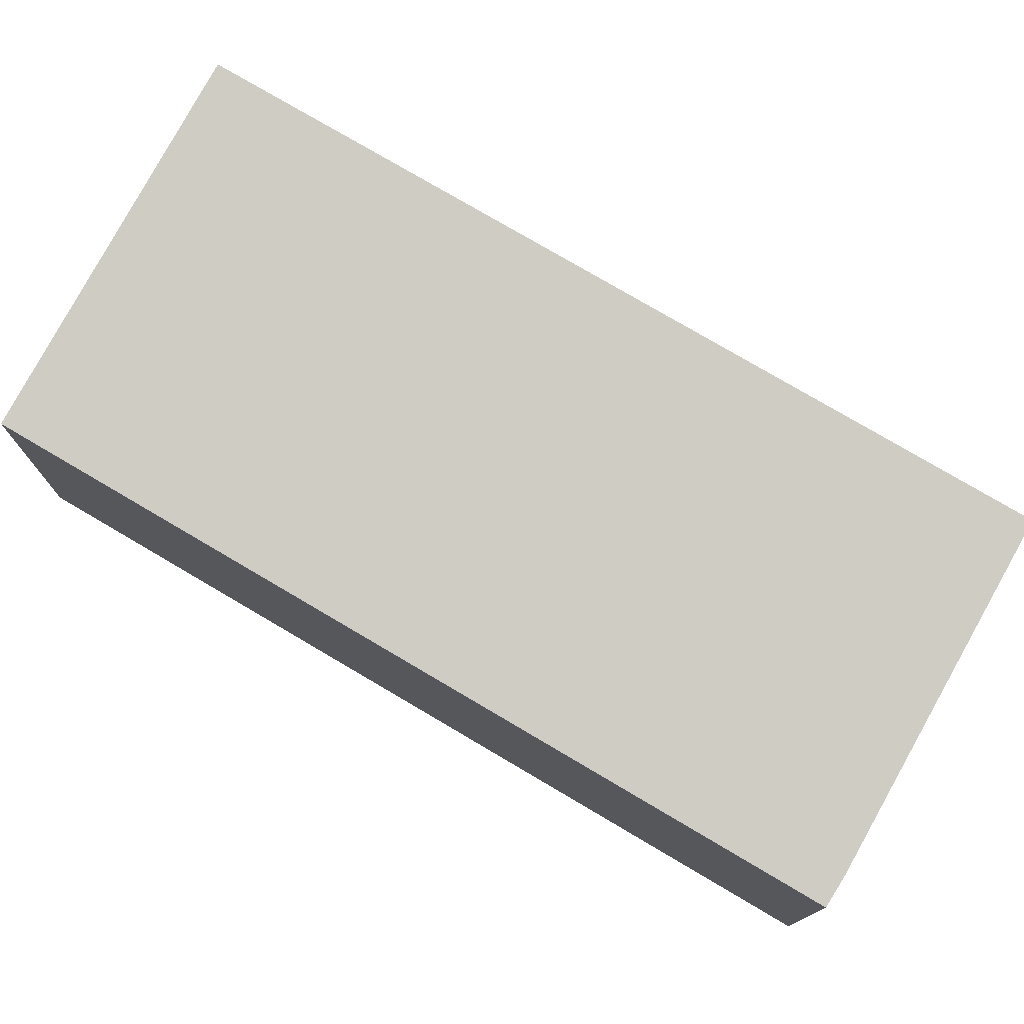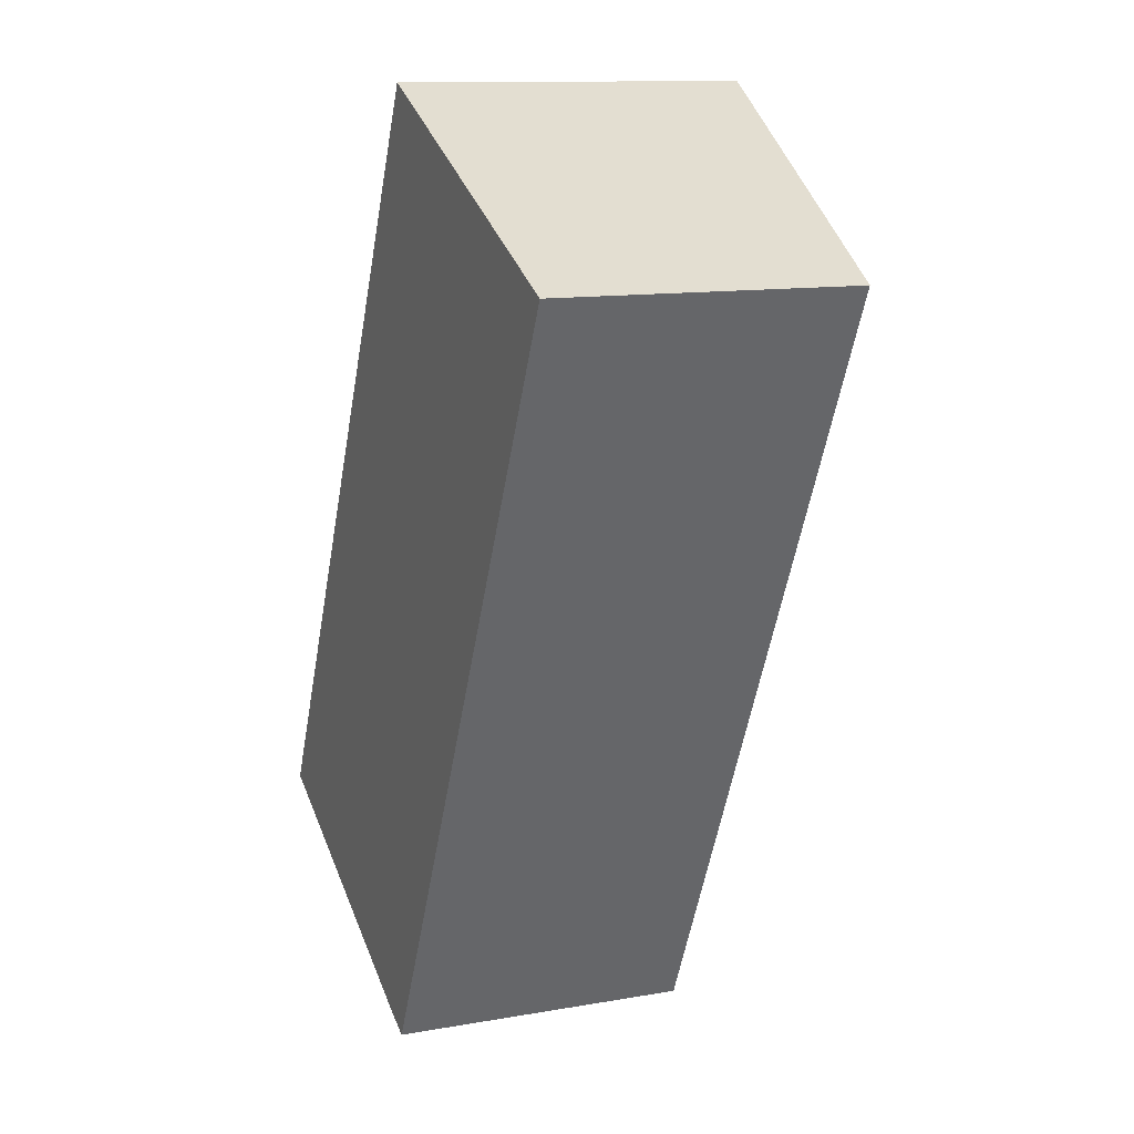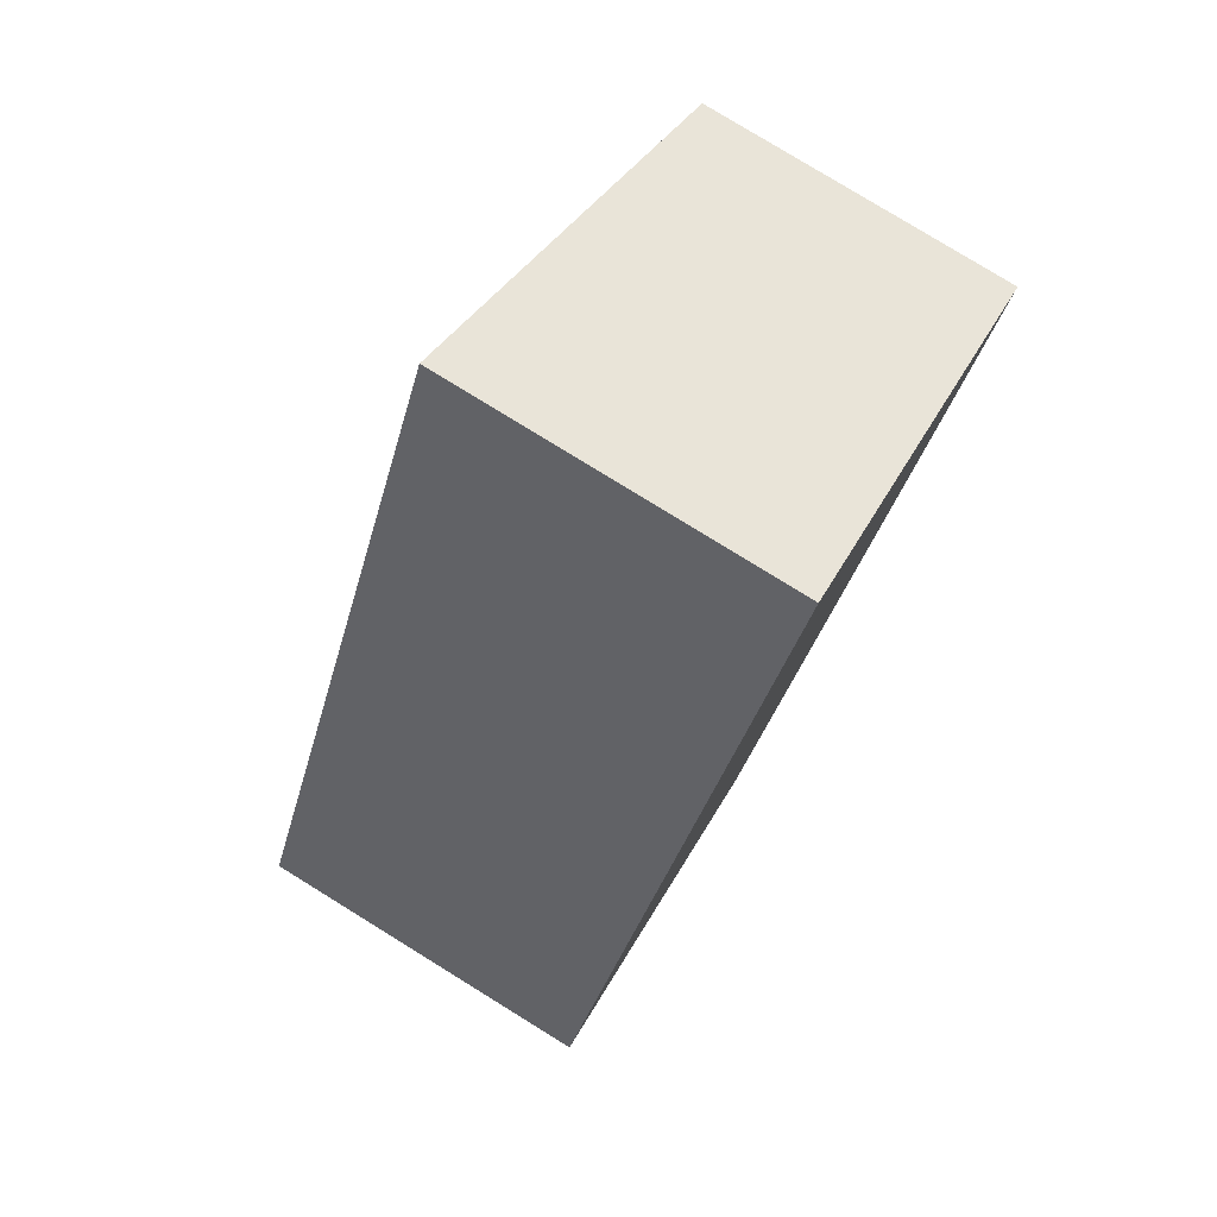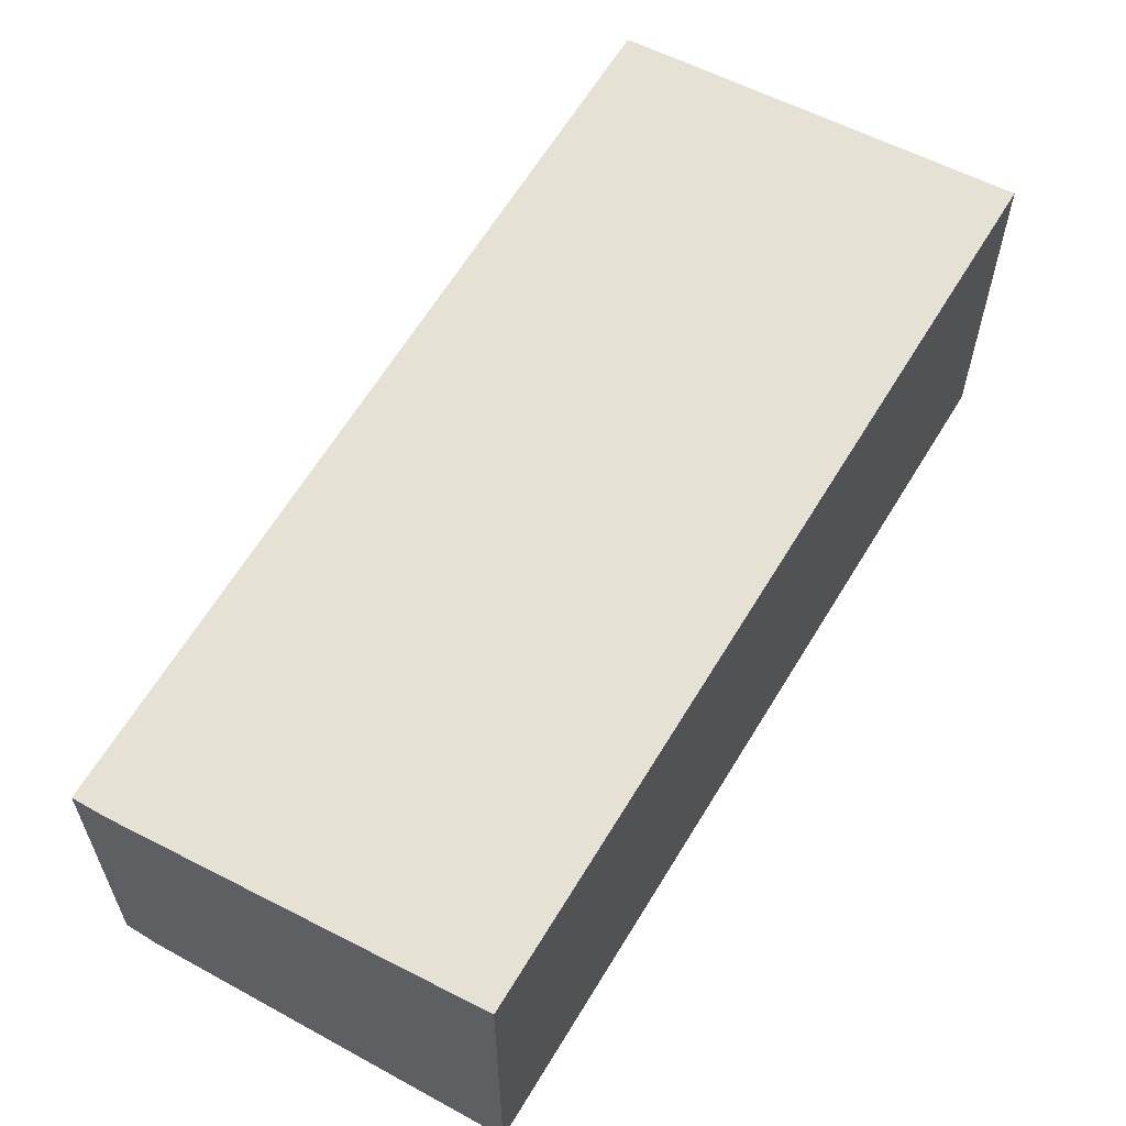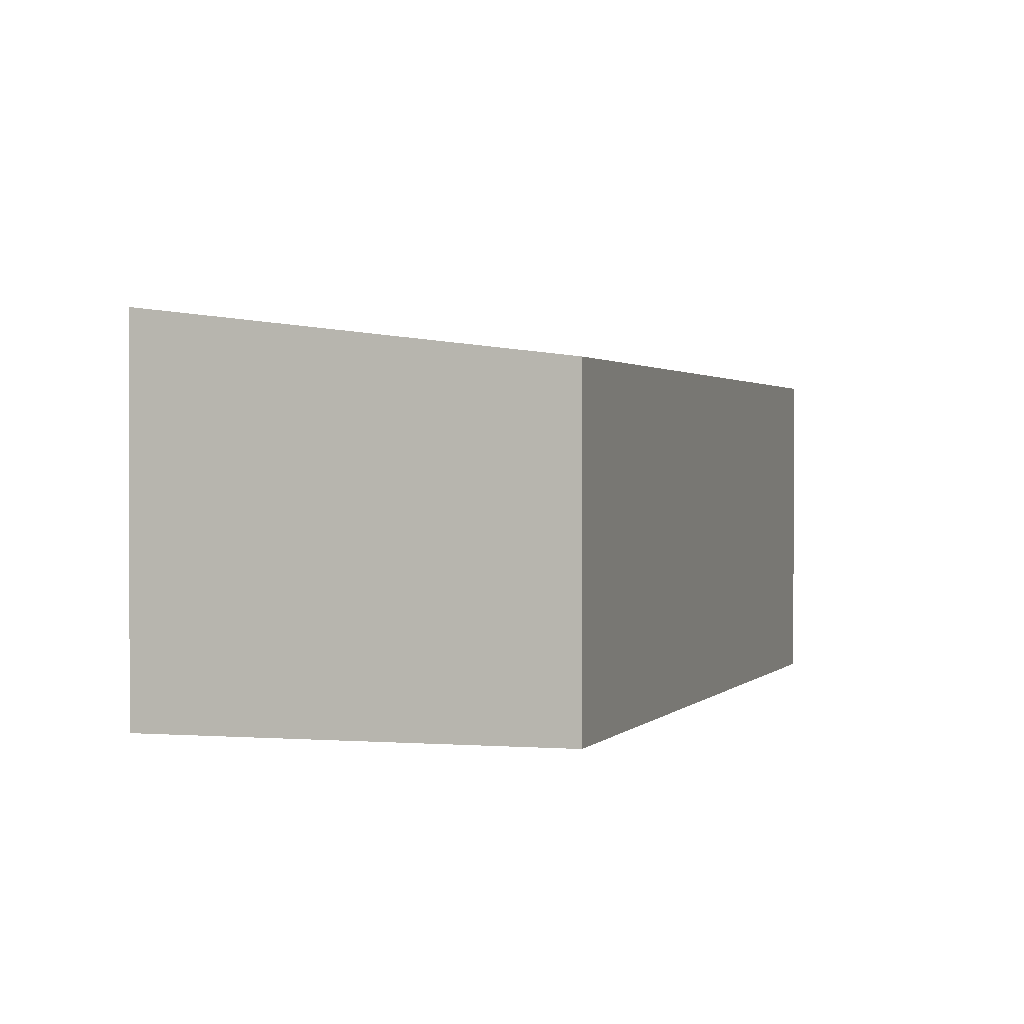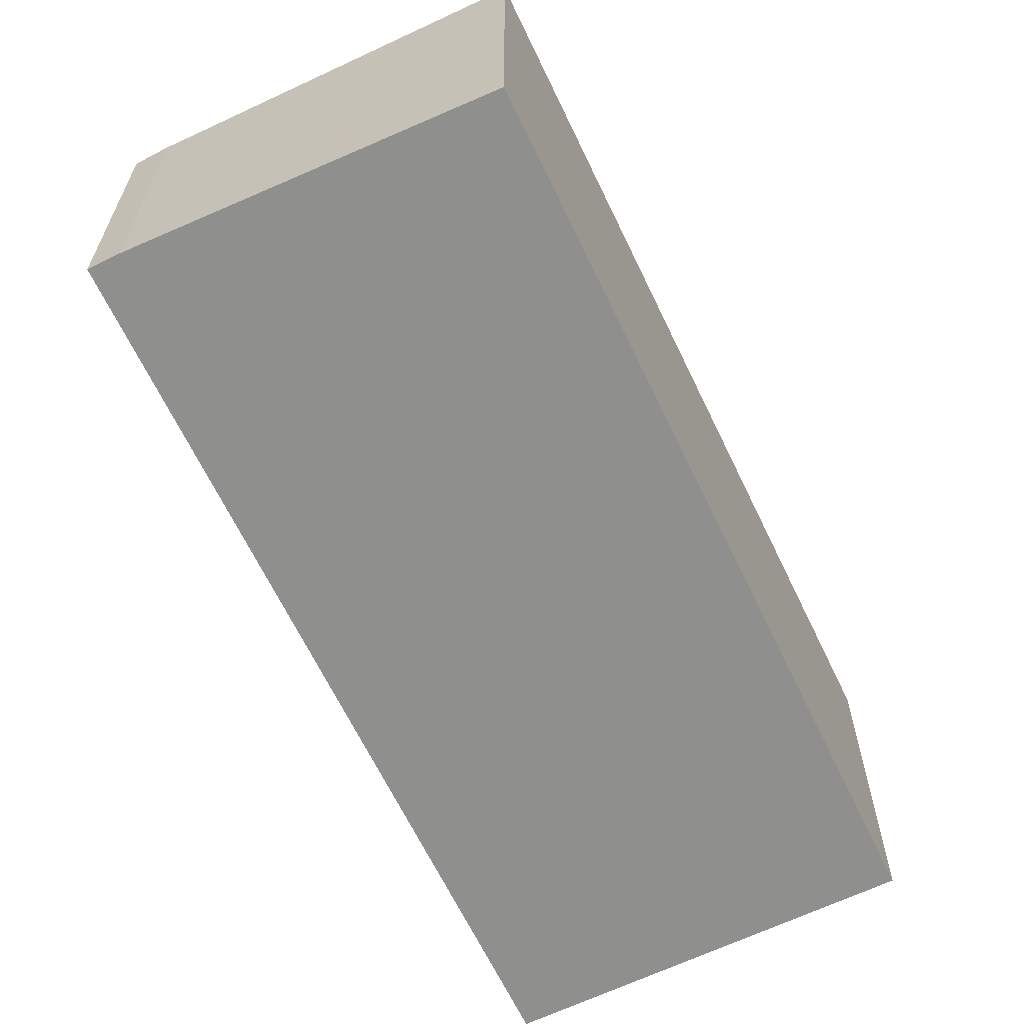
<metadata>
{"format":"obj","ext":"obj","renderer":"f3d","projection":"perspective","resolution":1024,"background":"white","views":[{"elev":77.5,"azim":146.3,"up":"+Y"},{"elev":11.9,"azim":67.2,"up":"+Z"},{"elev":79.8,"azim":-58.4,"up":"+Z"},{"elev":63.4,"azim":-123.1,"up":"+Y"},{"elev":1.1,"azim":43.1,"up":"+Y"},{"elev":-65.1,"azim":-128.6,"up":"+Y"}]}
</metadata>
<code>
v  3.223 3.16 -1.681
v  7.379 3.121 6.162
v  3.525 3.121 -1.82
v  3.818 3.588 7.886
v  0 3.589 2.198e-16
v  3.223 1.029e-16 -1.681
v  3.525 1.114e-16 -1.82
v  0 0 0
v  3.818 -4.829e-16 7.886
v  7.379 -3.773e-16 6.162
g defaultobject
f 1 2 3
f 2 1 4
f 4 1 5
f 3 6 1
f 6 3 7
f 1 8 5
f 8 1 6
f 8 4 5
f 4 8 9
f 9 2 4
f 2 9 10
f 10 3 2
f 3 10 7
f 6 9 8
f 9 6 7
f 9 7 10

</code>
